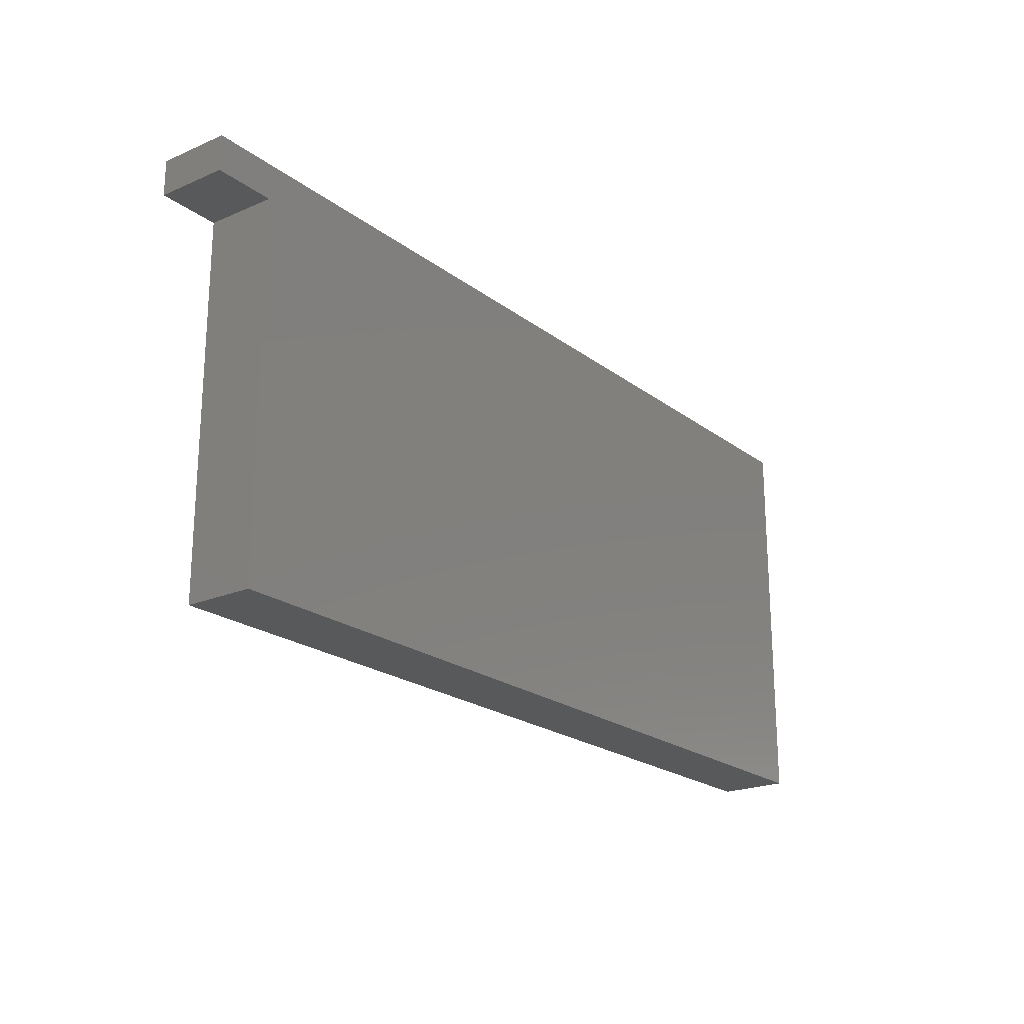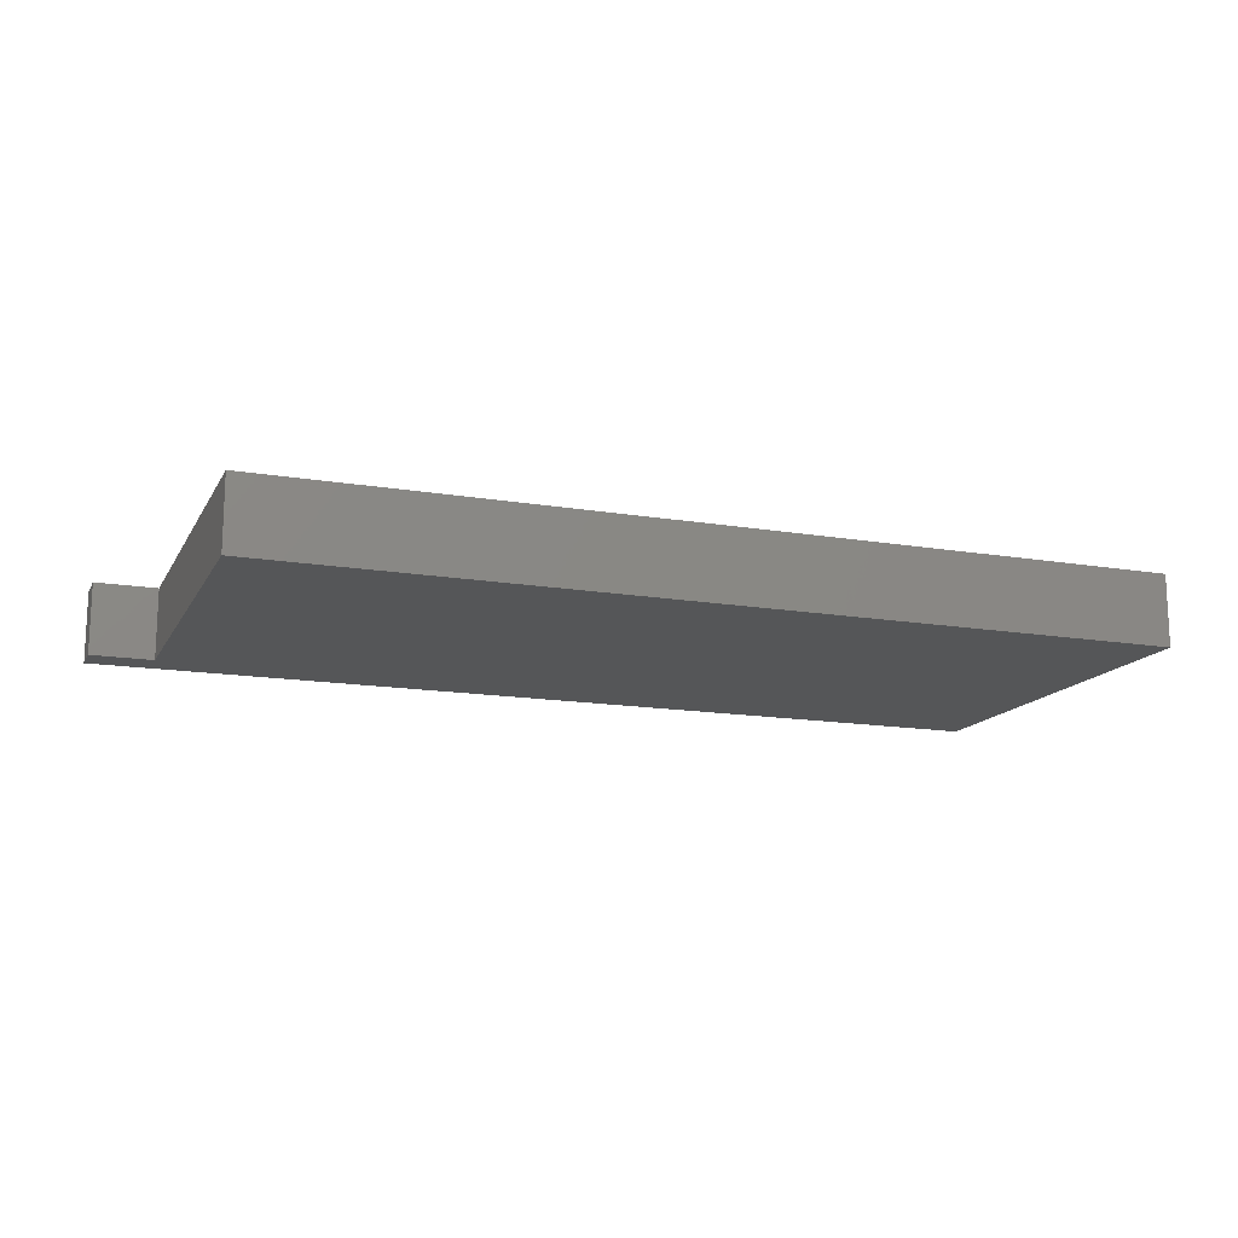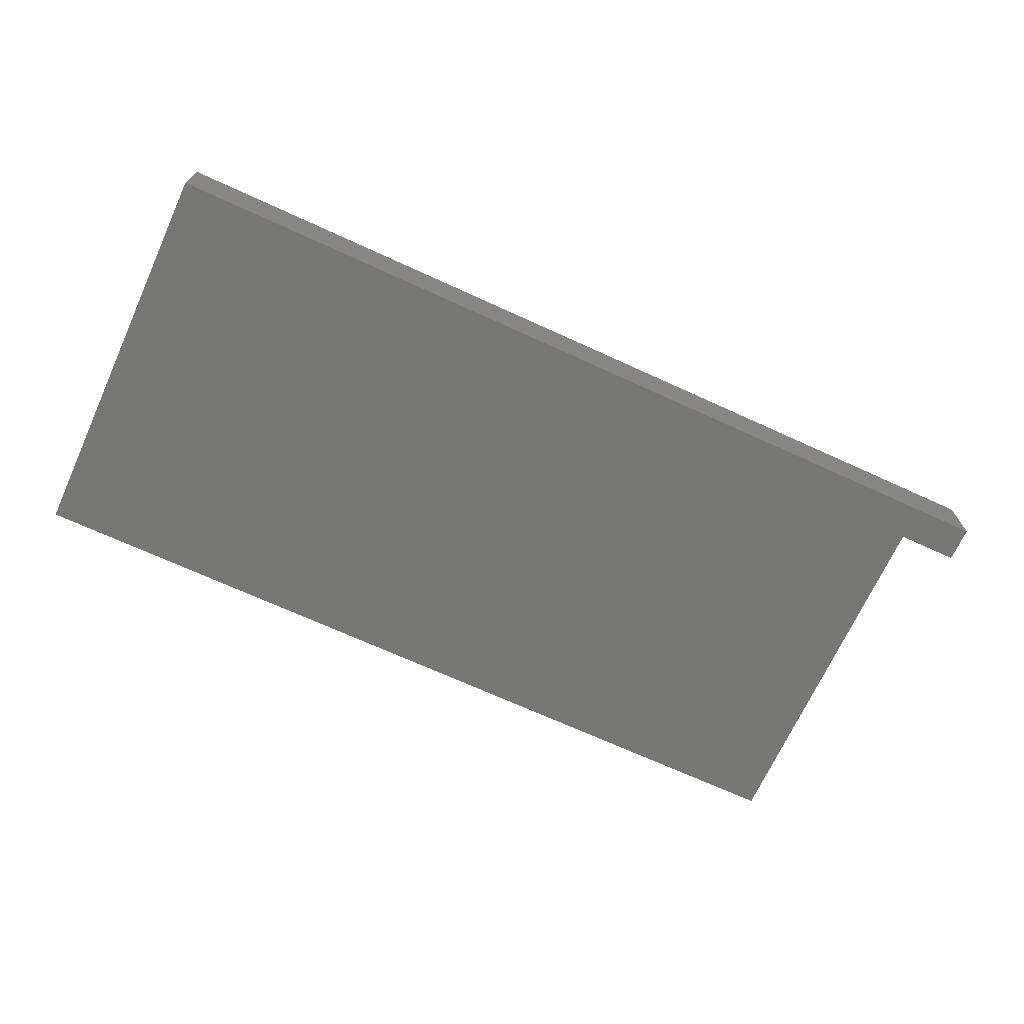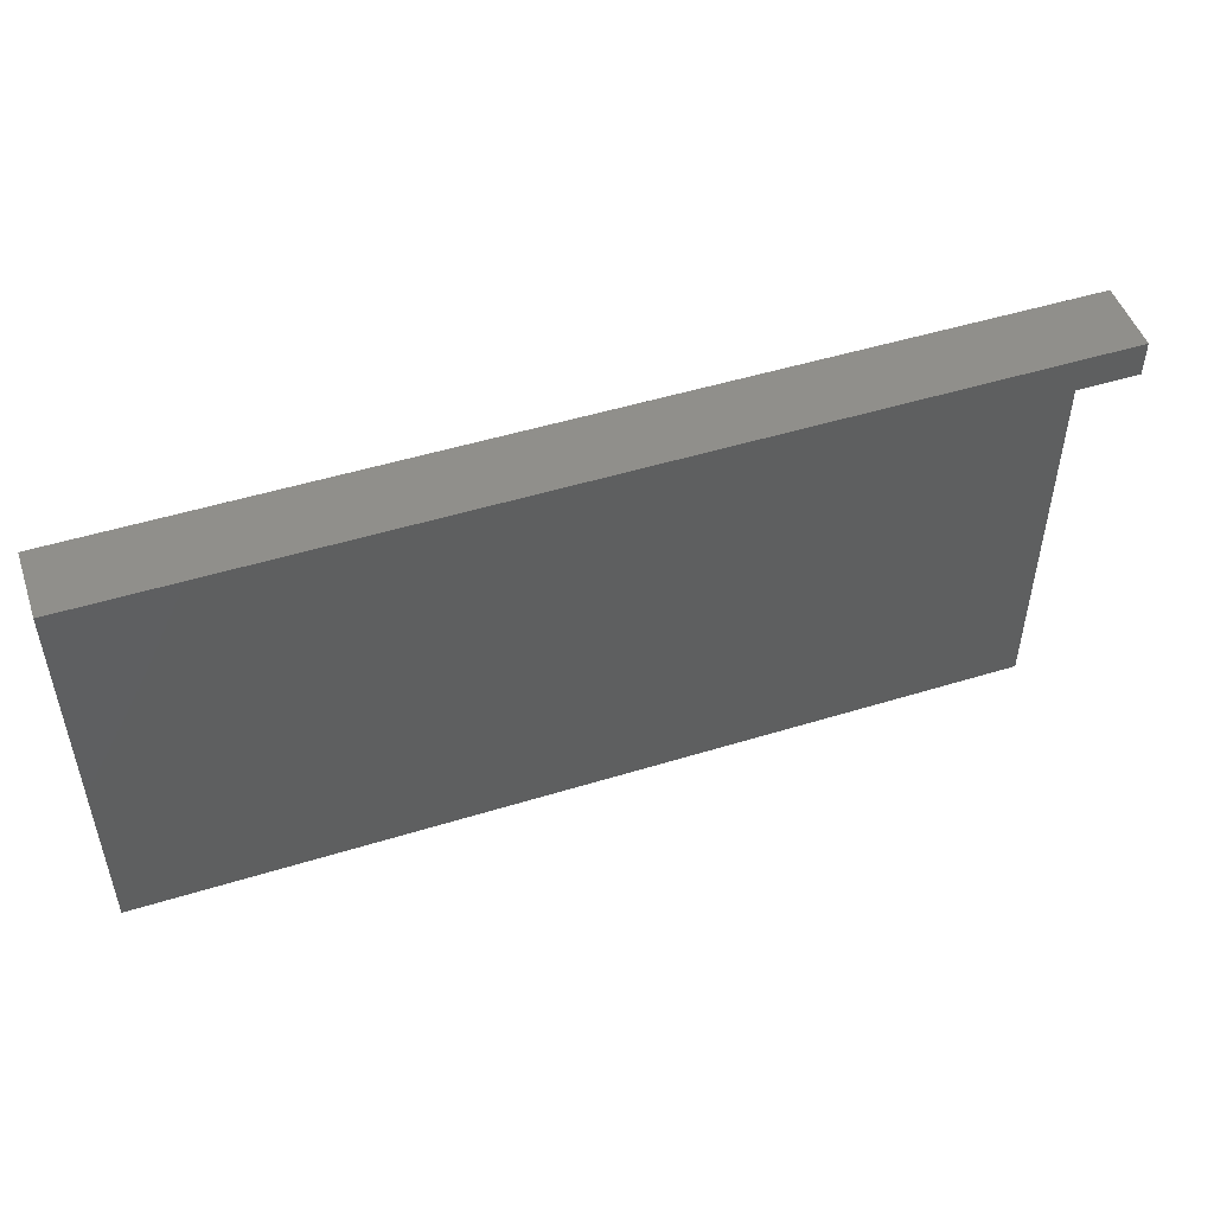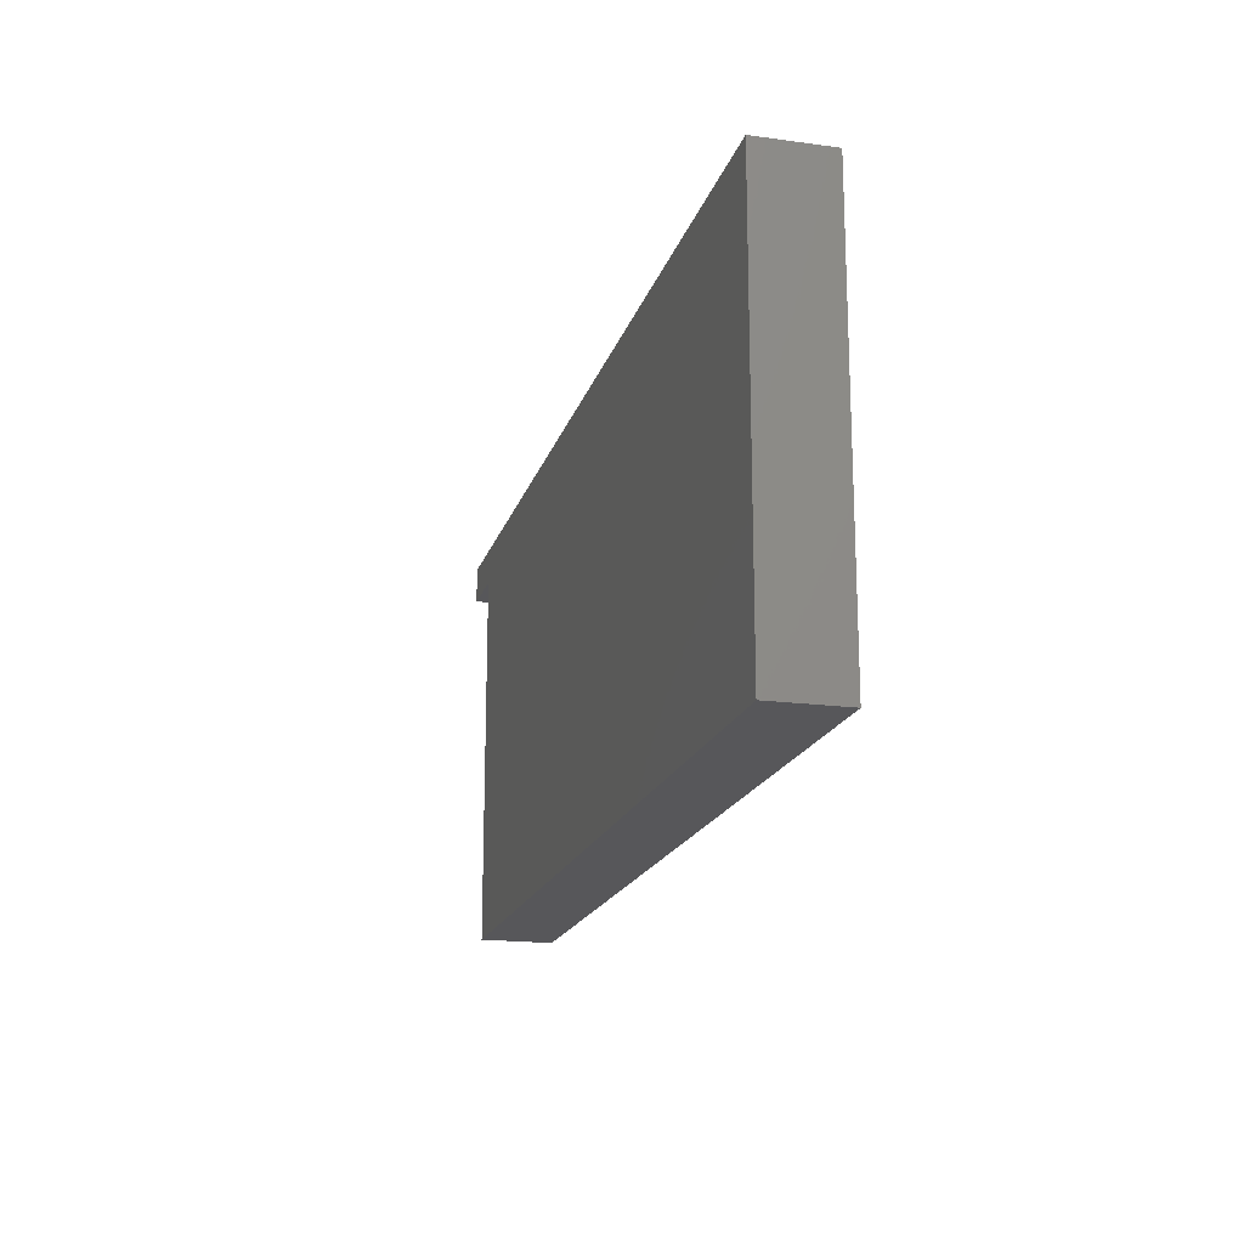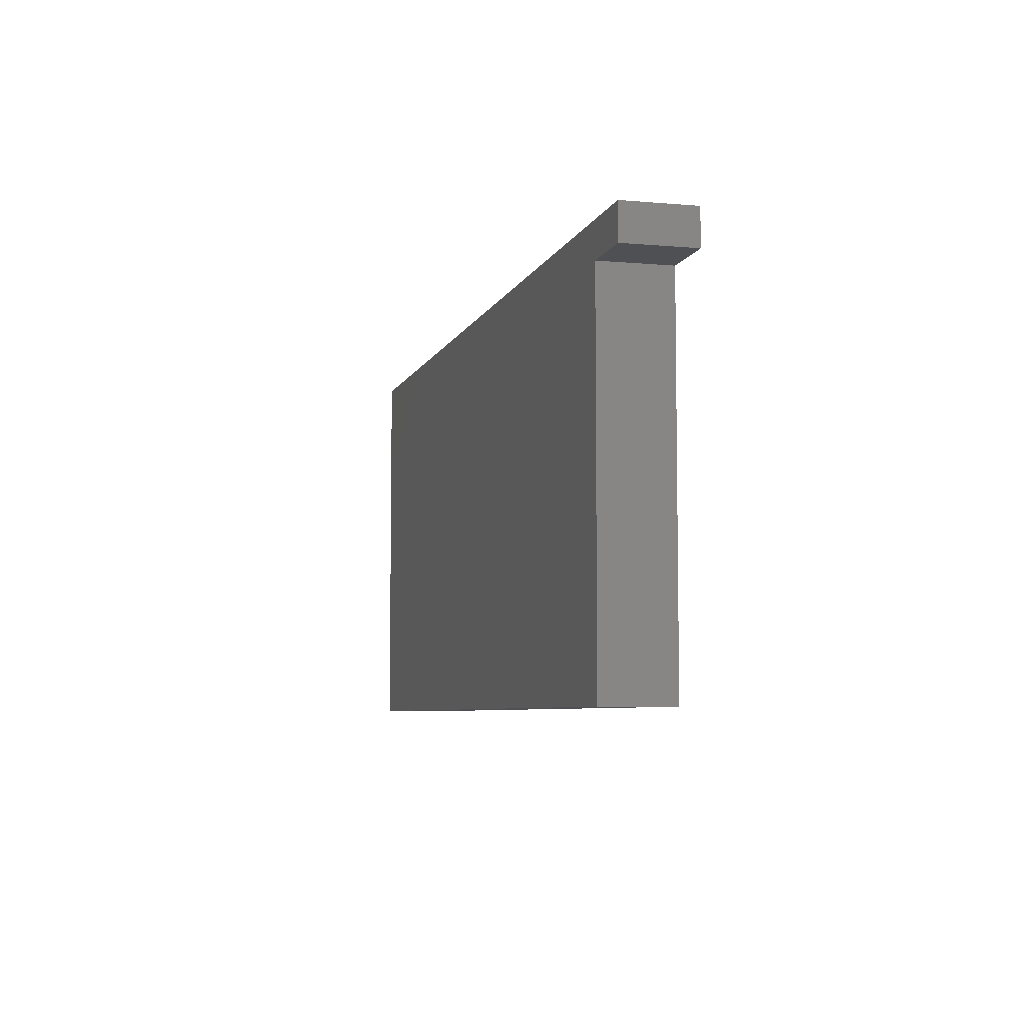
<metadata>
{"format":"stl","ext":"stl","renderer":"f3d","projection":"perspective","resolution":1024,"background":"white","views":[{"elev":-21.4,"azim":-52.6,"up":"+Y"},{"elev":-14.8,"azim":-20.0,"up":"+Z"},{"elev":-69.7,"azim":155.4,"up":"+Z"},{"elev":49.6,"azim":161.2,"up":"+Y"},{"elev":-18.1,"azim":75.2,"up":"+Y"},{"elev":-6.2,"azim":-104.8,"up":"+Y"}]}
</metadata>
<code>
# stl→obj: 12 verts, 20 faces
v 1.967e+04 1.427e+04 2.805e+04
v 2.002e+04 1.407e+04 2.805e+04
v 1.967e+04 1.407e+04 2.805e+04
v 2.497e+04 1.427e+04 2.805e+04
v 2.002e+04 1.197e+04 2.805e+04
v 2.497e+04 1.197e+04 2.805e+04
v 2.002e+04 1.407e+04 2.845e+04
v 1.967e+04 1.427e+04 2.845e+04
v 1.967e+04 1.407e+04 2.845e+04
v 2.497e+04 1.427e+04 2.845e+04
v 2.002e+04 1.197e+04 2.845e+04
v 2.497e+04 1.197e+04 2.845e+04
f 1 2 3
f 2 1 4
f 2 4 5
f 5 4 6
f 7 8 9
f 8 7 10
f 10 7 11
f 10 11 12
f 1 10 4
f 10 1 8
f 12 5 6
f 5 12 11
f 4 12 6
f 12 4 10
f 11 2 5
f 2 11 7
f 8 3 9
f 3 8 1
f 7 3 2
f 3 7 9

</code>
